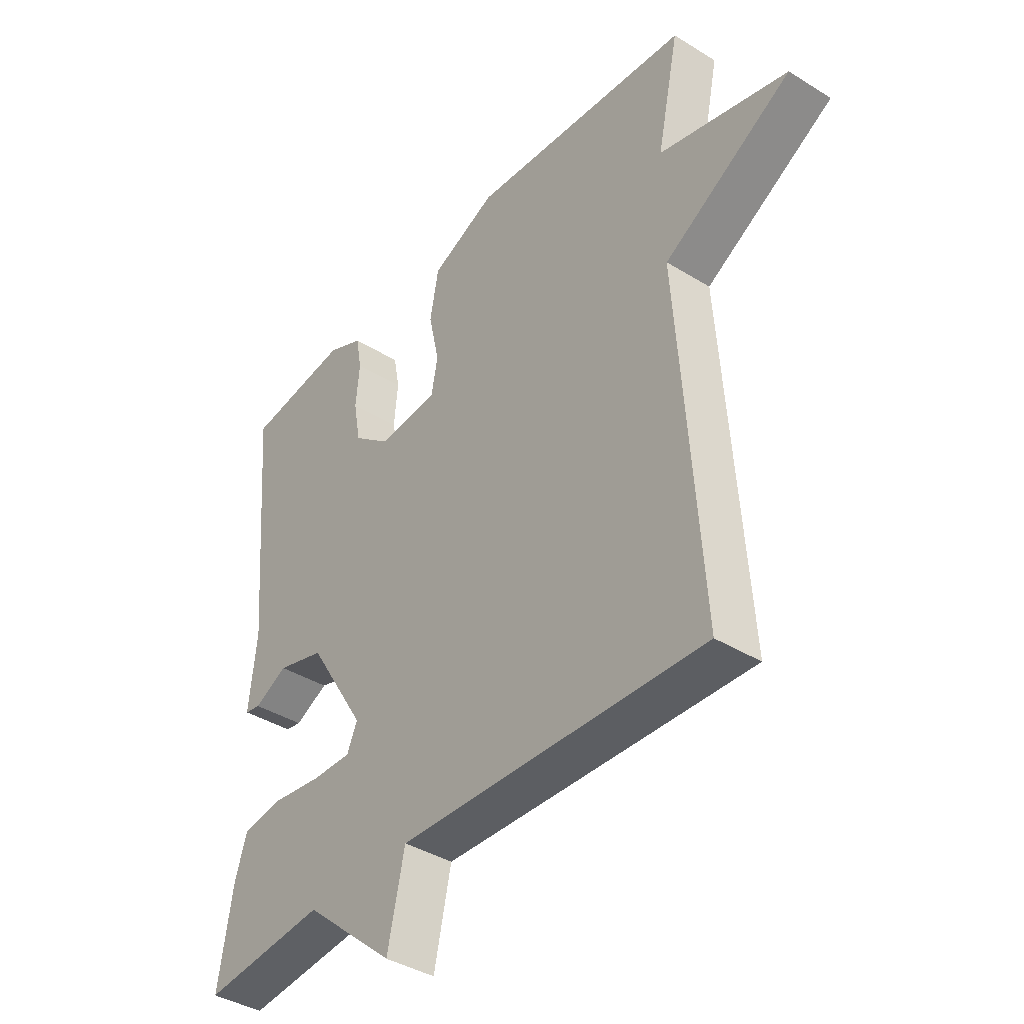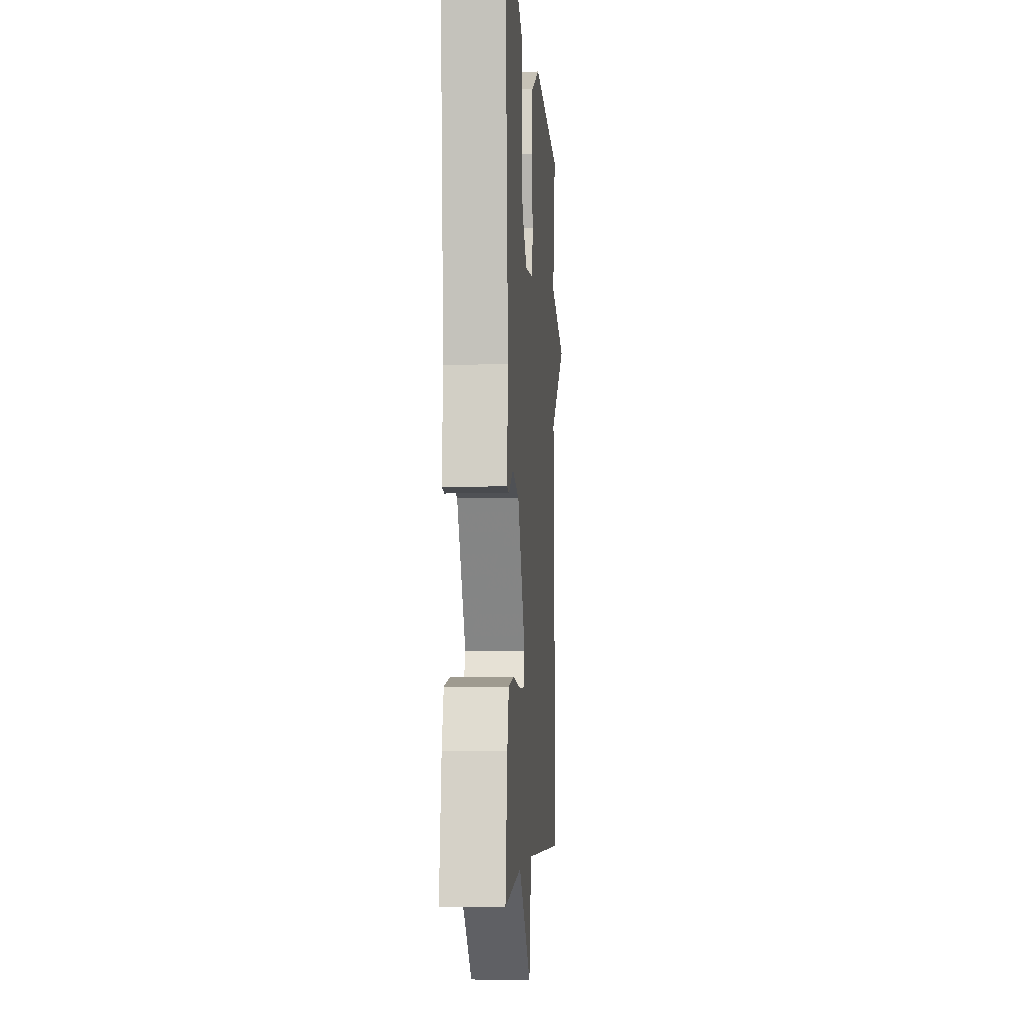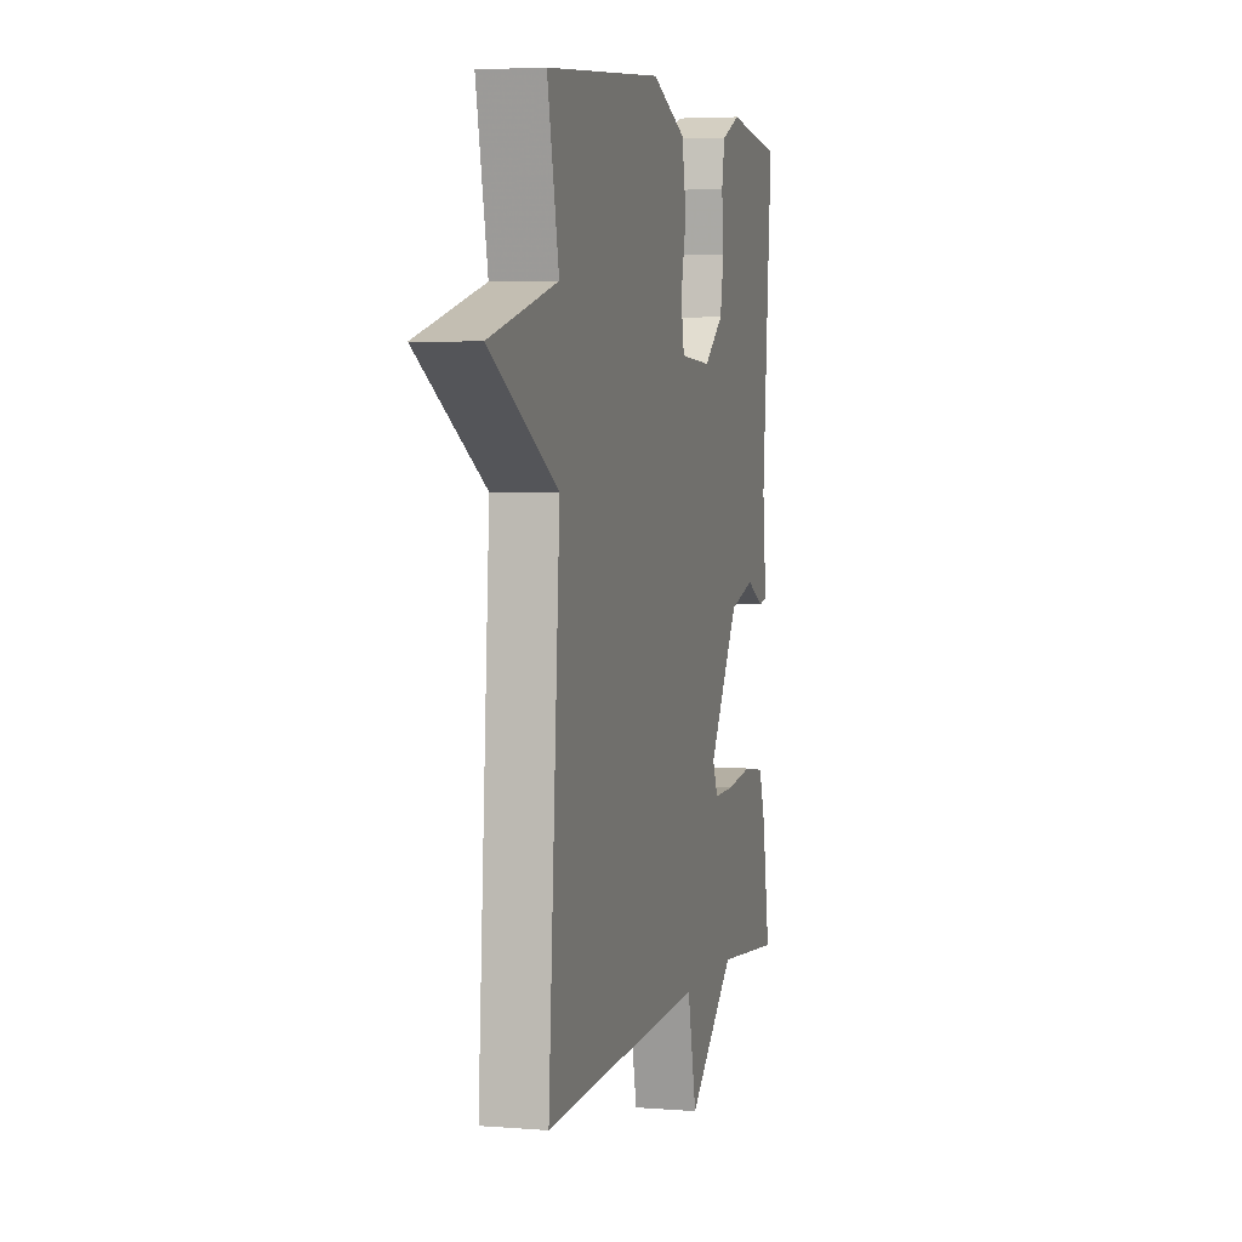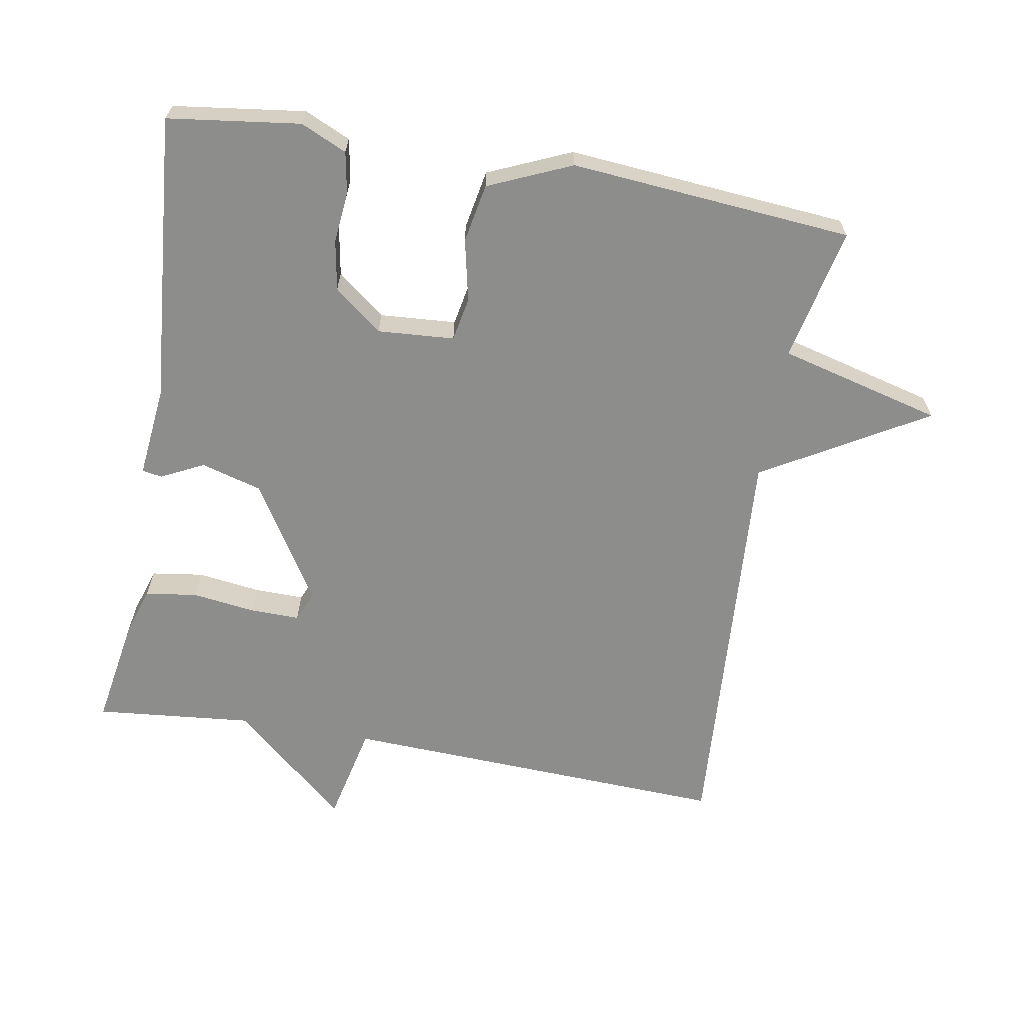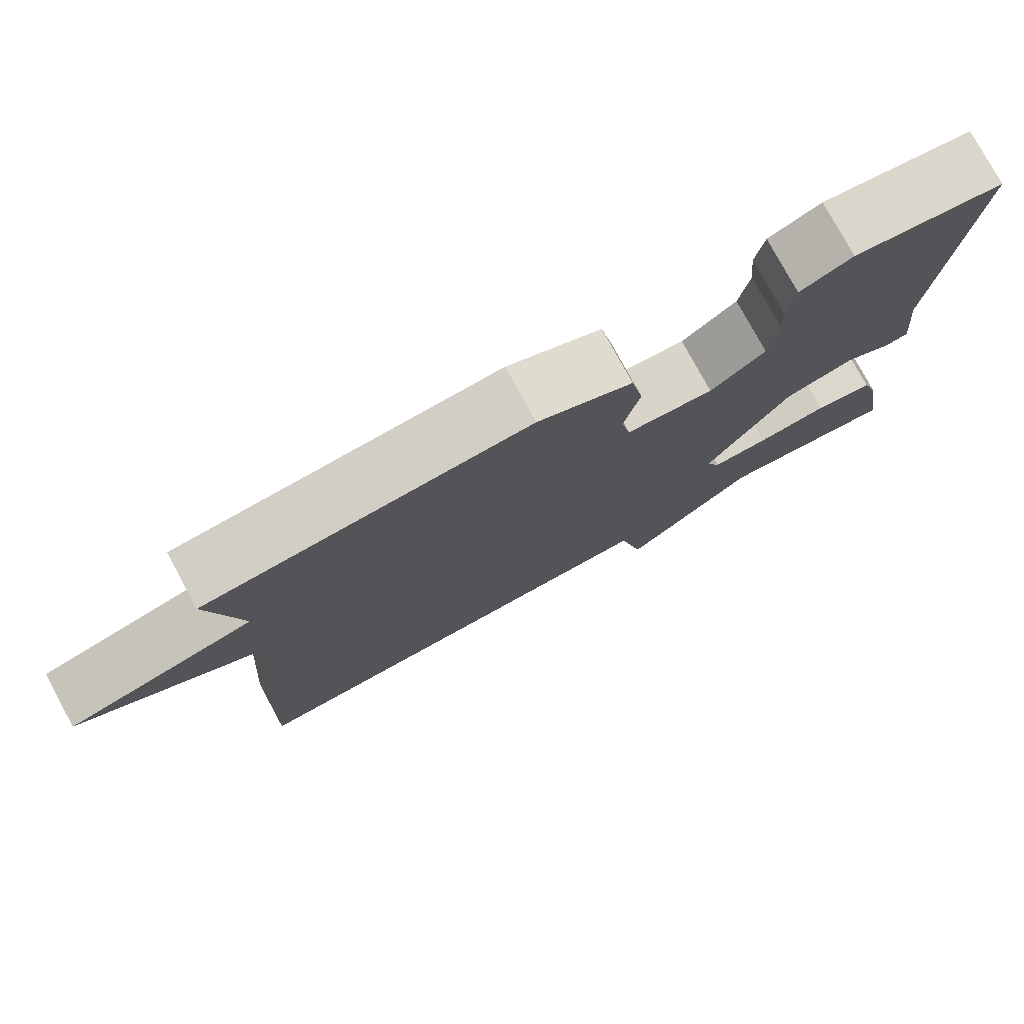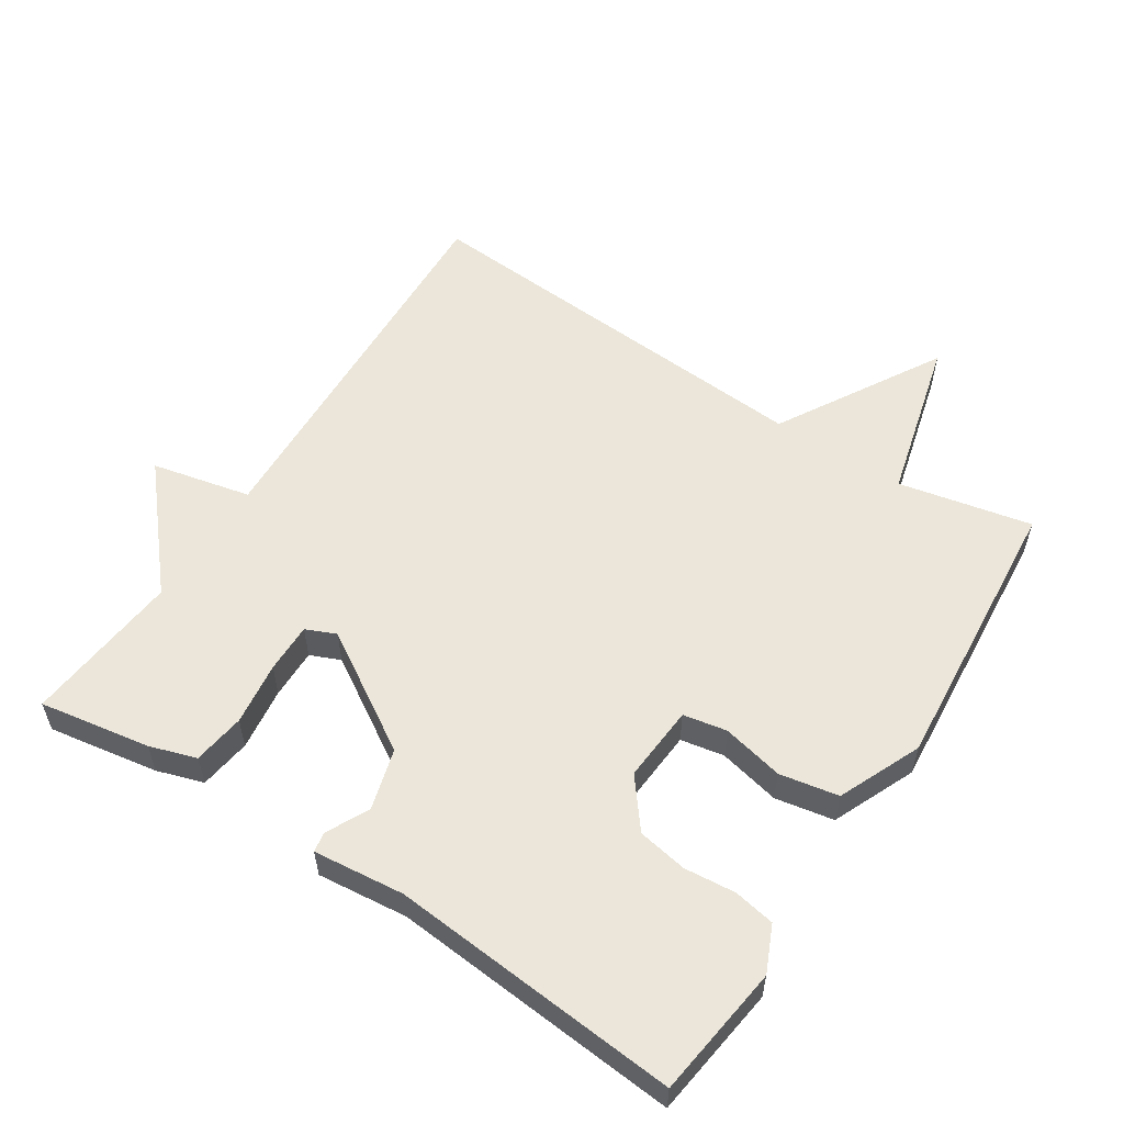
<metadata>
{"format":"obj","ext":"obj","renderer":"f3d","projection":"perspective","resolution":1024,"background":"white","views":[{"elev":-39.5,"azim":52.4,"up":"+Z"},{"elev":-4.0,"azim":-86.0,"up":"+Z"},{"elev":4.3,"azim":104.8,"up":"+Z"},{"elev":-64.4,"azim":-10.0,"up":"+Y"},{"elev":77.9,"azim":151.5,"up":"+Z"},{"elev":56.5,"azim":-57.1,"up":"+Y"}]}
</metadata>
<code>
v 0.5 0.07 -0.5
v -0.07 0.07 -0.477
v -0.102 0.07 -0.622
v -0.27 0.07 -0.477
v -0.5 0.07 -0.5
v -0.473 0.07 -0.338
v -0.451 0.07 -0.27
v -0.375 0.07 -0.259
v -0.283 0.07 -0.271
v -0.21 0.07 -0.272
v -0.191 0.07 -0.228
v -0.298 0.07 -0.056
v -0.387 0.07 -0.031
v -0.449 0.07 -0.062
v -0.478 0.07 -0.057
v -0.464 0.07 0.076
v -0.5 0.07 0.5
v -0.307 0.07 0.526
v -0.24 0.07 0.496
v -0.229 0.07 0.436
v -0.236 0.07 0.361
v -0.223 0.07 0.288
v -0.153 0.07 0.233
v -0.041 0.07 0.241
v -0.029 0.07 0.305
v -0.049 0.07 0.395
v -0.033 0.07 0.481
v 0.088 0.07 0.534
v 0.5 0.07 0.5
v 0.459 0.07 0.305
v 0.697 0.07 0.244
v 0.459 0.07 0.105
v 0.5 0 -0.5
v -0.07 0 -0.477
v -0.102 0 -0.622
v -0.27 0 -0.477
v -0.5 0 -0.5
v -0.473 0 -0.338
v -0.451 0 -0.27
v -0.375 0 -0.259
v -0.283 0 -0.271
v -0.21 0 -0.272
v -0.191 0 -0.228
v -0.298 0 -0.056
v -0.387 0 -0.031
v -0.449 0 -0.062
v -0.478 0 -0.057
v -0.464 0 0.076
v -0.5 0 0.5
v -0.307 0 0.526
v -0.24 0 0.496
v -0.229 0 0.436
v -0.236 0 0.361
v -0.223 0 0.288
v -0.153 0 0.233
v -0.041 0 0.241
v -0.029 0 0.305
v -0.049 0 0.395
v -0.033 0 0.481
v 0.088 0 0.534
v 0.5 0 0.5
v 0.459 0 0.305
v 0.697 0 0.244
v 0.459 0 0.105
f 30 31 32
f 28 29 30
f 27 28 30
f 26 27 30
f 25 26 30
f 24 25 30 32
f 32 1 2
f 24 32 2
f 23 24 2
f 19 20 21
f 18 19 21
f 17 18 21
f 16 17 21
f 16 21 22
f 15 16 22
f 14 15 22
f 13 14 22
f 12 13 22 23
f 7 8 9
f 6 7 9
f 5 6 9
f 4 5 9
f 4 9 10
f 3 4 10 11
f 23 2 3 11
f 11 12 23
f 64 63 62
f 62 61 60
f 62 60 59
f 62 59 58
f 62 58 57
f 64 62 57 56
f 34 33 64
f 34 64 56
f 34 56 55
f 53 52 51
f 53 51 50
f 53 50 49
f 53 49 48
f 54 53 48
f 54 48 47
f 54 47 46
f 54 46 45
f 55 54 45 44
f 41 40 39
f 41 39 38
f 41 38 37
f 41 37 36
f 42 41 36
f 43 42 36 35
f 43 35 34 55
f 55 44 43
f 1 33 34 2
f 2 34 35 3
f 3 35 36 4
f 4 36 37 5
f 5 37 38 6
f 6 38 39 7
f 7 39 40 8
f 8 40 41 9
f 9 41 42 10
f 10 42 43 11
f 11 43 44 12
f 12 44 45 13
f 13 45 46 14
f 14 46 47 15
f 15 47 48 16
f 16 48 49 17
f 17 49 50 18
f 18 50 51 19
f 19 51 52 20
f 20 52 53 21
f 21 53 54 22
f 22 54 55 23
f 23 55 56 24
f 24 56 57 25
f 25 57 58 26
f 26 58 59 27
f 27 59 60 28
f 28 60 61 29
f 29 61 62 30
f 30 62 63 31
f 31 63 64 32
f 32 64 33 1

</code>
